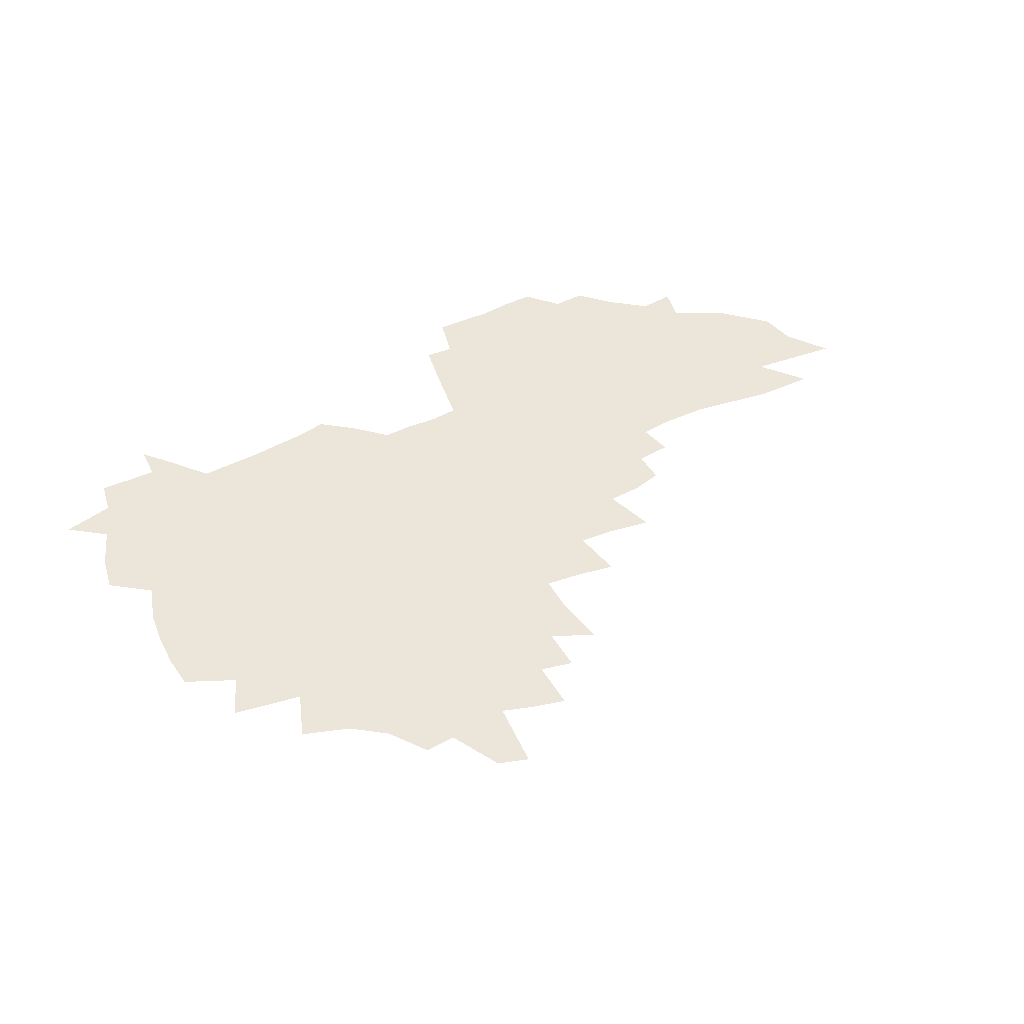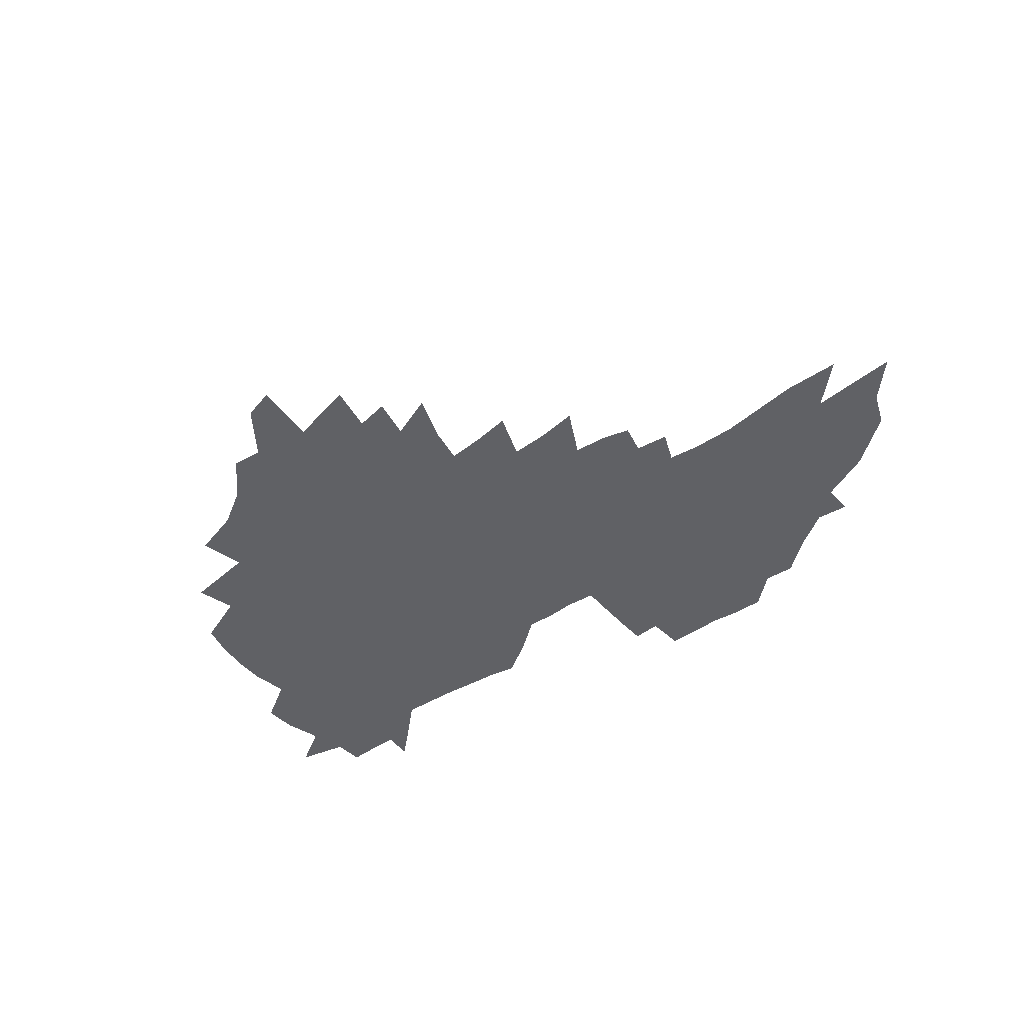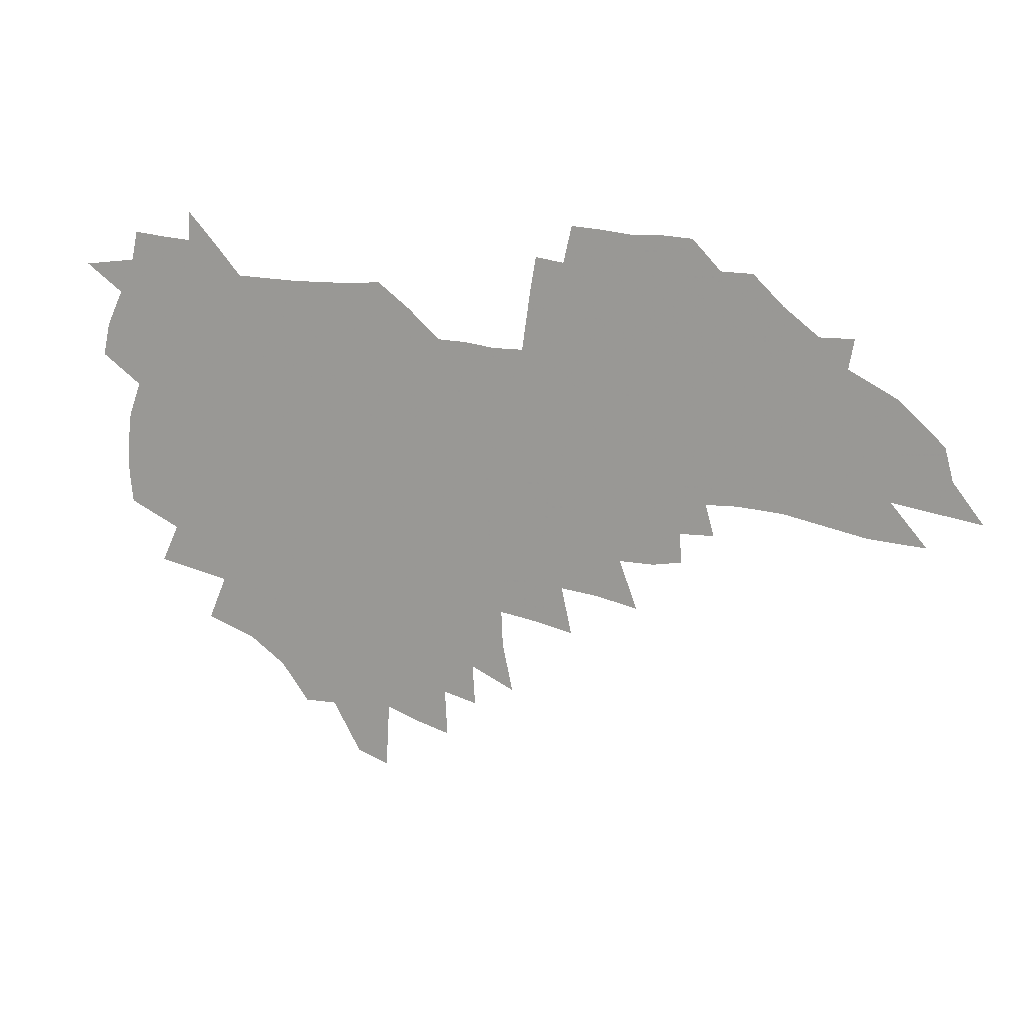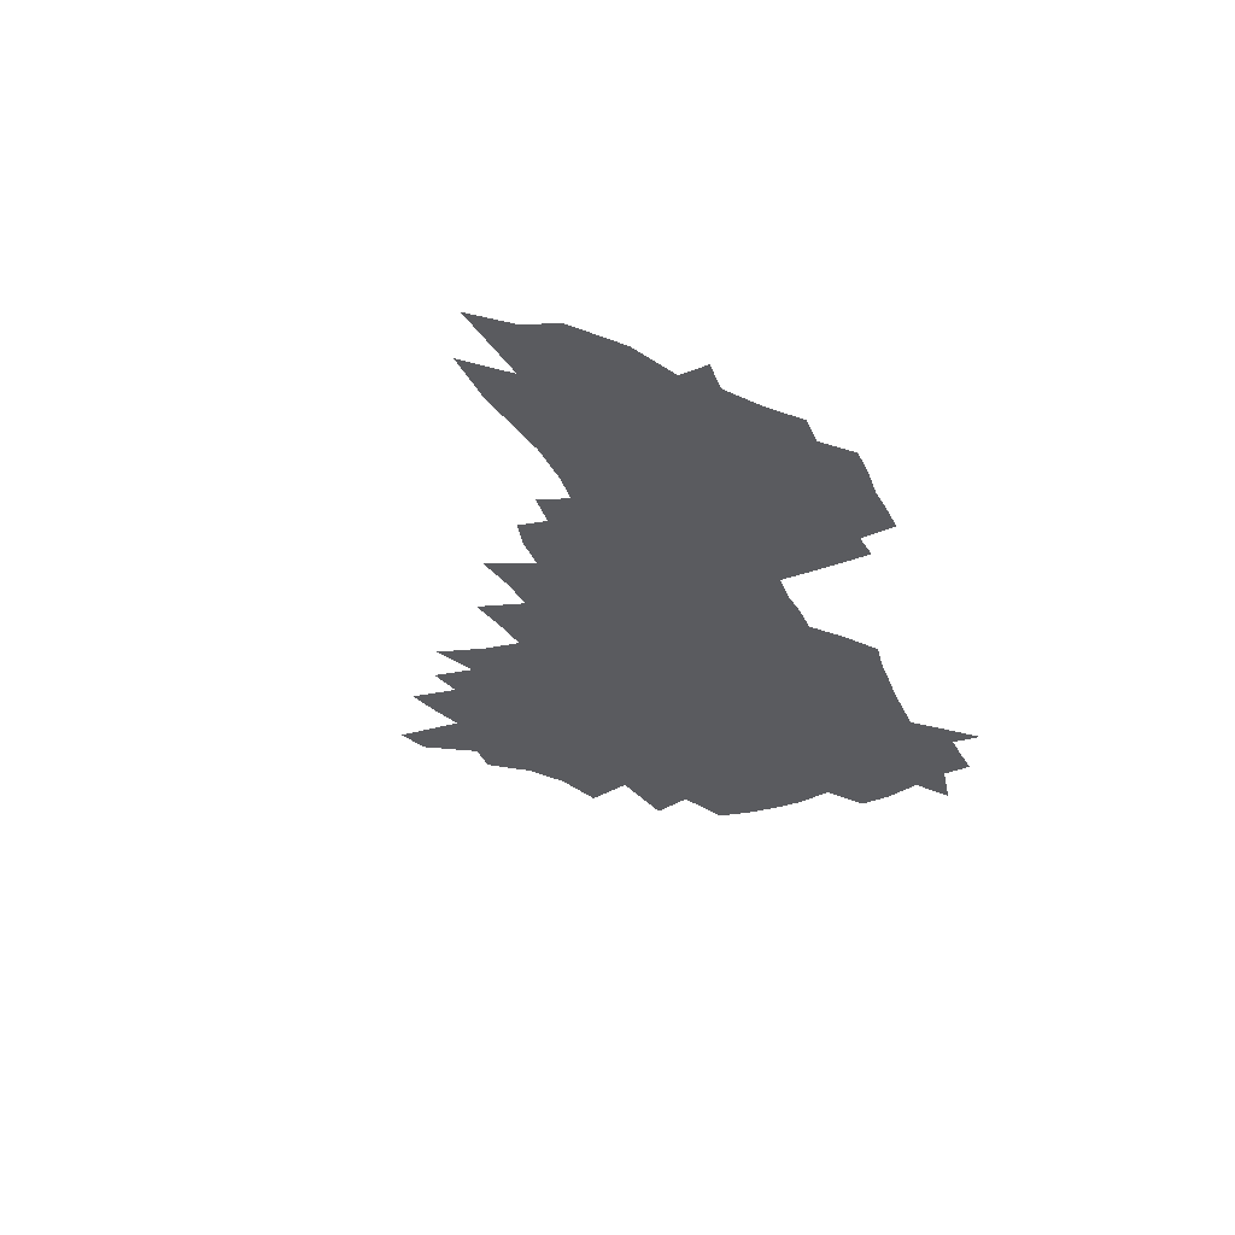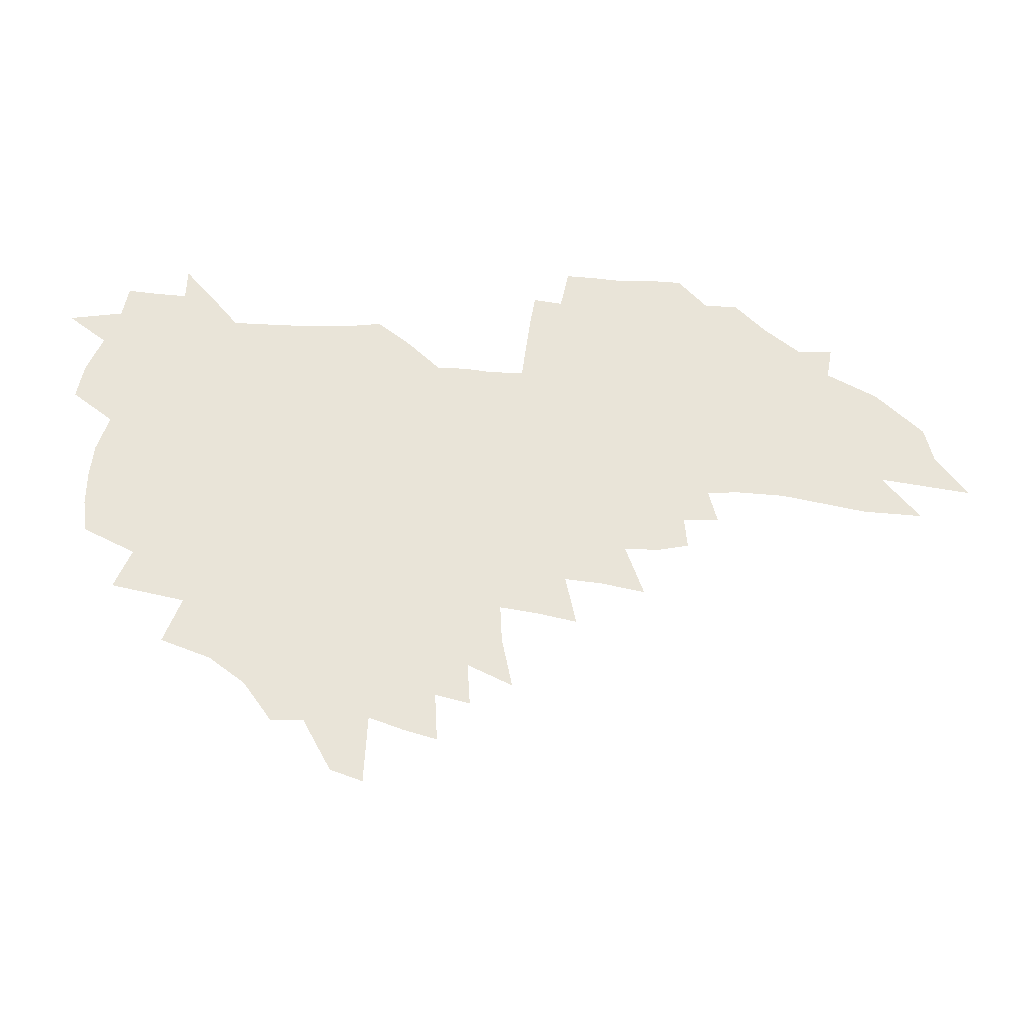
<metadata>
{"format":"obj","ext":"obj","renderer":"f3d","projection":"perspective","resolution":1024,"background":"white","views":[{"elev":55.2,"azim":-28.9,"up":"+Z"},{"elev":-48.4,"azim":31.7,"up":"+Z"},{"elev":16.1,"azim":18.1,"up":"+Y"},{"elev":-33.1,"azim":109.2,"up":"+Z"},{"elev":-29.2,"azim":-1.4,"up":"+Y"}]}
</metadata>
<code>
v 204.5 267.1 0
v 210.9 221.6 0
v 214.3 237.1 0
v 222.1 253.8 0
v 229.3 270.3 0
v 232.3 284.2 0
v 223.1 145.9 0
v 221.5 160.6 0
v 221.8 175.7 0
v 223.8 191.1 0
v 229.6 207.4 0
v 233.2 222.9 0
v 235 238 0
v 238.9 253.5 0
v 243.4 268.7 0
v 246.2 282.7 0
v 238.9 116 0
v 247 133.9 0
v 249.6 149.2 0
v 249.2 163.4 0
v 246.4 177.7 0
v 246.3 192.6 0
v 247.3 207.5 0
v 251.7 223.1 0
v 252 237.7 0
v 253.9 252.4 0
v 256.6 266.9 0
v 260.5 281.4 0
v 261.2 295.6 0
v 264.1 87.85 0
v 272.6 108.5 0
v 272.5 123.2 0
v 277.8 139.4 0
v 280.1 153.2 0
v 275 166 0
v 269.5 179.5 0
v 264.9 193.5 0
v 267 208.2 0
v 268.9 222.9 0
v 269.3 237.4 0
v 270.9 252 0
v 273 266.4 0
v 274.6 280.4 0
v 286.9 79.08 0
v 292.3 98.2 0
v 292.5 112.5 0
v 293.4 126.9 0
v 295.4 141.6 0
v 294.4 154.6 0
v 295.6 167.9 0
v 290.6 181 0
v 286.7 194.6 0
v 285.6 208.7 0
v 284 222.9 0
v 285.1 237 0
v 285.6 251.3 0
v 287.2 265.4 0
v 303.7 66.49 0
v 307.2 85.55 0
v 306.9 99.27 0
v 308.1 114.4 0
v 309.1 128.7 0
v 310.7 143.2 0
v 309.5 155.8 0
v 310.9 169.1 0
v 310.2 181.8 0
v 306 195.2 0
v 305 208.7 0
v 303.4 222.6 0
v 301.9 236.7 0
v 302.3 250.7 0
v 302.5 264.8 0
v 316.7 48.28 0
v 320.2 70.45 0
v 321.3 86.37 0
v 321.8 101 0
v 322.4 115.5 0
v 323.3 129.8 0
v 325.1 144.8 0
v 325.7 157.7 0
v 324.5 169.9 0
v 324 182.7 0
v 323.4 195.5 0
v 321.7 208.8 0
v 321.6 222.1 0
v 319.4 236.1 0
v 318.2 250.2 0
v 317.7 264.3 0
v 331.7 48.4 0
v 334.6 71.78 0
v 335.5 87.69 0
v 335.7 101.9 0
v 337.2 117.8 0
v 337.3 131.1 0
v 337.5 144.2 0
v 337.7 157.5 0
v 338.5 171 0
v 337.9 183.2 0
v 337.1 195.8 0
v 335.7 209.1 0
v 335.1 222.4 0
v 334.4 235.9 0
v 333.7 249.6 0
v 331.9 264.6 0
v 344.8 24.22 0
v 347.1 51.77 0
v 348.2 70.85 0
v 348.9 87.92 0
v 349.2 102 0
v 349.8 117.7 0
v 350 130.2 0
v 350.4 144.4 0
v 350.6 158.3 0
v 350.6 171.3 0
v 350.4 183.5 0
v 349.8 196.3 0
v 349.1 209.4 0
v 348.1 222.8 0
v 348.3 236.1 0
v 347.4 249.7 0
v 346 264.7 0
v 359.7 18.74 0
v 361.4 49.81 0
v 362.2 66.6 0
v 362.3 85.9 0
v 362.5 101.7 0
v 362.7 116.4 0
v 363 130.3 0
v 363.2 144 0
v 363.3 157.4 0
v 363.3 170.6 0
v 363 183.6 0
v 362.7 196.6 0
v 362.3 209.7 0
v 362 223 0
v 361.4 236.8 0
v 360.5 250.7 0
v 359.7 266.1 0
v 361 286 0
v 377 44.04 0
v 376.5 64.86 0
v 375.8 85.47 0
v 376.1 99.79 0
v 376.2 114.4 0
v 376.1 129.2 0
v 376.7 142.5 0
v 376.6 156.3 0
v 376.1 170.7 0
v 375.9 183.6 0
v 375.8 196.7 0
v 375.5 210 0
v 375.3 223.5 0
v 375.6 238.8 0
v 375.3 253.9 0
v 392.7 39.33 0
v 391.6 61.47 0
v 390.3 81.59 0
v 390.1 97.6 0
v 390 112.9 0
v 390 127.2 0
v 390.8 140.7 0
v 390.6 154.8 0
v 389 170.5 0
v 388.8 183.6 0
v 388.9 196.7 0
v 388.8 210.1 0
v 388.9 223.8 0
v 389.8 240.3 0
v 407.4 57.28 0
v 406.2 76.69 0
v 404.6 95.35 0
v 405.3 109.8 0
v 405.2 124.6 0
v 405.5 138.9 0
v 404.7 153.9 0
v 403.8 168.6 0
v 402.9 182.8 0
v 402.3 196.6 0
v 402.2 210 0
v 402.4 223.4 0
v 403.7 239.7 0
v 426.9 66.54 0
v 422 89.78 0
v 421.3 106.6 0
v 422.5 120.8 0
v 420.2 138.2 0
v 419.5 152.6 0
v 417.8 168.2 0
v 416.8 182.4 0
v 415.8 196.6 0
v 415.7 209.9 0
v 416.2 223.5 0
v 417.5 237.8 0
v 439.2 103.6 0
v 436.9 122 0
v 436 136.7 0
v 434 152.2 0
v 431.9 168.1 0
v 431.1 181.9 0
v 429.2 196.7 0
v 430.1 209.9 0
v 429.9 223.3 0
v 431.8 237.9 0
v 433.8 252.2 0
v 436.1 268.7 0
v 438.5 282 0
v 456.9 99.47 0
v 452 122 0
v 450.4 137.5 0
v 448.2 153 0
v 446.2 168.1 0
v 445 182.1 0
v 443.6 196.3 0
v 444.2 209.6 0
v 443.5 223 0
v 445.3 236.8 0
v 447.1 250.9 0
v 449.6 266 0
v 451.7 280 0
v 455.6 297.2 0
v 469.7 119.8 0
v 465.2 138.3 0
v 462.7 153.6 0
v 459.8 169.2 0
v 458.8 182.7 0
v 458.8 196.2 0
v 457.6 209.8 0
v 456.2 222.7 0
v 460.3 237.3 0
v 462.4 251.4 0
v 463.2 264.9 0
v 465.5 279.1 0
v 469.6 296.2 0
v 489.2 115.4 0
v 480.9 138.5 0
v 477.5 154.2 0
v 476 168.4 0
v 473.8 182.8 0
v 473.6 196.3 0
v 473.5 209.9 0
v 473.6 223.4 0
v 475.7 237.5 0
v 476.2 251 0
v 478.4 265.1 0
v 480.5 279.5 0
v 483.3 294.6 0
v 497 138.3 0
v 492.9 154.6 0
v 490.1 169.3 0
v 488.6 183 0
v 488.3 196.4 0
v 488.9 209.9 0
v 489.1 223.4 0
v 490.2 237.2 0
v 491.4 251 0
v 494.5 265.7 0
v 495.1 279.2 0
v 498.5 295 0
v 510.9 140.7 0
v 509.6 154.7 0
v 505.8 169.5 0
v 504.6 183 0
v 501.6 197 0
v 502.3 209.8 0
v 504.9 223.7 0
v 504.8 237.1 0
v 506.1 250.8 0
v 509.5 265.6 0
v 508.6 278.7 0
v 512.6 294 0
v 526 155.1 0
v 521.9 169.9 0
v 520.6 183.3 0
v 520.6 196.6 0
v 518.6 210.2 0
v 519.7 223.6 0
v 518.7 237.1 0
v 520.2 250.6 0
v 522.7 265.1 0
v 526 279.9 0
v 536.6 170.4 0
v 536 183.5 0
v 535.6 196.9 0
v 534.3 210.4 0
v 533.8 223.8 0
v 537.8 237.9 0
v 536.5 251.2 0
v 538.3 265.2 0
v 540.9 279.5 0
v 558.3 168.8 0
v 554.3 183.3 0
v 552 197 0
v 551 210.6 0
v 552.1 224.2 0
v 554.1 238.1 0
v 553.9 251.7 0
v 555.1 265.6 0
v 597.5 160.5 0
v 575.2 182.9 0
v 571.6 197.1 0
v 570 210.8 0
v 570.8 224.5 0
v 569 238.3 0
v 571.8 252.5 0
v 624.6 158.4 0
v 607.3 178.6 0
v 596.4 195.6 0
v 590 210.8 0
v 587.6 224.9 0
v 585.4 238.7 0
v 587.8 252.7 0
v 649.1 171.6 0
v 634.4 190.5 0
v 630.3 206.2 0
v 608.4 226.4 0
f 4 5 1
f 11 12 2
f 2 12 3
f 12 13 3
f 3 13 4
f 13 14 4
f 4 14 5
f 14 15 5
f 5 15 6
f 15 16 6
f 18 19 7
f 7 19 8
f 19 20 8
f 8 20 9
f 20 21 9
f 9 21 10
f 21 22 10
f 10 22 11
f 22 23 11
f 11 23 12
f 23 24 12
f 12 24 13
f 24 25 13
f 13 25 14
f 25 26 14
f 14 26 15
f 26 27 15
f 15 27 16
f 27 28 16
f 31 32 17
f 17 32 18
f 32 33 18
f 18 33 19
f 33 34 19
f 19 34 20
f 34 35 20
f 20 35 21
f 35 36 21
f 21 36 22
f 36 37 22
f 22 37 23
f 37 38 23
f 23 38 24
f 38 39 24
f 24 39 25
f 39 40 25
f 25 40 26
f 40 41 26
f 26 41 27
f 41 42 27
f 27 42 28
f 42 43 28
f 28 43 29
f 44 45 30
f 30 45 31
f 45 46 31
f 31 46 32
f 46 47 32
f 32 47 33
f 47 48 33
f 33 48 34
f 48 49 34
f 34 49 35
f 49 50 35
f 35 50 36
f 50 51 36
f 36 51 37
f 51 52 37
f 37 52 38
f 52 53 38
f 38 53 39
f 53 54 39
f 39 54 40
f 54 55 40
f 40 55 41
f 55 56 41
f 41 56 42
f 56 57 42
f 42 57 43
f 58 59 44
f 44 59 45
f 59 60 45
f 45 60 46
f 60 61 46
f 46 61 47
f 61 62 47
f 47 62 48
f 62 63 48
f 48 63 49
f 63 64 49
f 49 64 50
f 64 65 50
f 50 65 51
f 65 66 51
f 51 66 52
f 66 67 52
f 52 67 53
f 67 68 53
f 53 68 54
f 68 69 54
f 54 69 55
f 69 70 55
f 55 70 56
f 70 71 56
f 56 71 57
f 71 72 57
f 73 74 58
f 58 74 59
f 74 75 59
f 59 75 60
f 75 76 60
f 60 76 61
f 76 77 61
f 61 77 62
f 77 78 62
f 62 78 63
f 78 79 63
f 63 79 64
f 79 80 64
f 64 80 65
f 80 81 65
f 65 81 66
f 81 82 66
f 66 82 67
f 82 83 67
f 67 83 68
f 83 84 68
f 68 84 69
f 84 85 69
f 69 85 70
f 85 86 70
f 70 86 71
f 86 87 71
f 71 87 72
f 87 88 72
f 73 89 74
f 89 90 74
f 74 90 75
f 90 91 75
f 75 91 76
f 91 92 76
f 76 92 77
f 92 93 77
f 77 93 78
f 93 94 78
f 78 94 79
f 94 95 79
f 79 95 80
f 95 96 80
f 80 96 81
f 96 97 81
f 81 97 82
f 97 98 82
f 82 98 83
f 98 99 83
f 83 99 84
f 99 100 84
f 84 100 85
f 100 101 85
f 85 101 86
f 101 102 86
f 86 102 87
f 102 103 87
f 87 103 88
f 103 104 88
f 105 106 89
f 89 106 90
f 106 107 90
f 90 107 91
f 107 108 91
f 91 108 92
f 108 109 92
f 92 109 93
f 109 110 93
f 93 110 94
f 110 111 94
f 94 111 95
f 111 112 95
f 95 112 96
f 112 113 96
f 96 113 97
f 113 114 97
f 97 114 98
f 114 115 98
f 98 115 99
f 115 116 99
f 99 116 100
f 116 117 100
f 100 117 101
f 117 118 101
f 101 118 102
f 118 119 102
f 102 119 103
f 119 120 103
f 103 120 104
f 120 121 104
f 105 122 106
f 122 123 106
f 106 123 107
f 123 124 107
f 107 124 108
f 124 125 108
f 108 125 109
f 125 126 109
f 109 126 110
f 126 127 110
f 110 127 111
f 127 128 111
f 111 128 112
f 128 129 112
f 112 129 113
f 129 130 113
f 113 130 114
f 130 131 114
f 114 131 115
f 131 132 115
f 115 132 116
f 132 133 116
f 116 133 117
f 133 134 117
f 117 134 118
f 134 135 118
f 118 135 119
f 135 136 119
f 119 136 120
f 136 137 120
f 120 137 121
f 137 138 121
f 123 140 124
f 140 141 124
f 124 141 125
f 141 142 125
f 125 142 126
f 142 143 126
f 126 143 127
f 143 144 127
f 127 144 128
f 144 145 128
f 128 145 129
f 145 146 129
f 129 146 130
f 146 147 130
f 130 147 131
f 147 148 131
f 131 148 132
f 148 149 132
f 132 149 133
f 149 150 133
f 133 150 134
f 150 151 134
f 134 151 135
f 151 152 135
f 135 152 136
f 152 153 136
f 136 153 137
f 153 154 137
f 137 154 138
f 140 155 141
f 155 156 141
f 141 156 142
f 156 157 142
f 142 157 143
f 157 158 143
f 143 158 144
f 158 159 144
f 144 159 145
f 159 160 145
f 145 160 146
f 160 161 146
f 146 161 147
f 161 162 147
f 147 162 148
f 162 163 148
f 148 163 149
f 163 164 149
f 149 164 150
f 164 165 150
f 150 165 151
f 165 166 151
f 151 166 152
f 166 167 152
f 152 167 153
f 167 168 153
f 153 168 154
f 156 169 157
f 169 170 157
f 157 170 158
f 170 171 158
f 158 171 159
f 171 172 159
f 159 172 160
f 172 173 160
f 160 173 161
f 173 174 161
f 161 174 162
f 174 175 162
f 162 175 163
f 175 176 163
f 163 176 164
f 176 177 164
f 164 177 165
f 177 178 165
f 165 178 166
f 178 179 166
f 166 179 167
f 179 180 167
f 167 180 168
f 180 181 168
f 170 182 171
f 182 183 171
f 171 183 172
f 183 184 172
f 172 184 173
f 184 185 173
f 173 185 174
f 185 186 174
f 174 186 175
f 186 187 175
f 175 187 176
f 187 188 176
f 176 188 177
f 188 189 177
f 177 189 178
f 189 190 178
f 178 190 179
f 190 191 179
f 179 191 180
f 191 192 180
f 180 192 181
f 192 193 181
f 184 194 185
f 194 195 185
f 185 195 186
f 195 196 186
f 186 196 187
f 196 197 187
f 187 197 188
f 197 198 188
f 188 198 189
f 198 199 189
f 189 199 190
f 199 200 190
f 190 200 191
f 200 201 191
f 191 201 192
f 201 202 192
f 192 202 193
f 202 203 193
f 194 207 195
f 207 208 195
f 195 208 196
f 208 209 196
f 196 209 197
f 209 210 197
f 197 210 198
f 210 211 198
f 198 211 199
f 211 212 199
f 199 212 200
f 212 213 200
f 200 213 201
f 213 214 201
f 201 214 202
f 214 215 202
f 202 215 203
f 215 216 203
f 203 216 204
f 216 217 204
f 204 217 205
f 217 218 205
f 205 218 206
f 218 219 206
f 208 221 209
f 221 222 209
f 209 222 210
f 222 223 210
f 210 223 211
f 223 224 211
f 211 224 212
f 224 225 212
f 212 225 213
f 225 226 213
f 213 226 214
f 226 227 214
f 214 227 215
f 227 228 215
f 215 228 216
f 228 229 216
f 216 229 217
f 229 230 217
f 217 230 218
f 230 231 218
f 218 231 219
f 231 232 219
f 219 232 220
f 232 233 220
f 221 234 222
f 234 235 222
f 222 235 223
f 235 236 223
f 223 236 224
f 236 237 224
f 224 237 225
f 237 238 225
f 225 238 226
f 238 239 226
f 226 239 227
f 239 240 227
f 227 240 228
f 240 241 228
f 228 241 229
f 241 242 229
f 229 242 230
f 242 243 230
f 230 243 231
f 243 244 231
f 231 244 232
f 244 245 232
f 232 245 233
f 245 246 233
f 235 247 236
f 247 248 236
f 236 248 237
f 248 249 237
f 237 249 238
f 249 250 238
f 238 250 239
f 250 251 239
f 239 251 240
f 251 252 240
f 240 252 241
f 252 253 241
f 241 253 242
f 253 254 242
f 242 254 243
f 254 255 243
f 243 255 244
f 255 256 244
f 244 256 245
f 256 257 245
f 245 257 246
f 257 258 246
f 247 259 248
f 259 260 248
f 248 260 249
f 260 261 249
f 249 261 250
f 261 262 250
f 250 262 251
f 262 263 251
f 251 263 252
f 263 264 252
f 252 264 253
f 264 265 253
f 253 265 254
f 265 266 254
f 254 266 255
f 266 267 255
f 255 267 256
f 267 268 256
f 256 268 257
f 268 269 257
f 257 269 258
f 269 270 258
f 260 271 261
f 271 272 261
f 261 272 262
f 272 273 262
f 262 273 263
f 273 274 263
f 263 274 264
f 274 275 264
f 264 275 265
f 275 276 265
f 265 276 266
f 276 277 266
f 266 277 267
f 277 278 267
f 267 278 268
f 278 279 268
f 268 279 269
f 279 280 269
f 269 280 270
f 272 281 273
f 281 282 273
f 273 282 274
f 282 283 274
f 274 283 275
f 283 284 275
f 275 284 276
f 284 285 276
f 276 285 277
f 285 286 277
f 277 286 278
f 286 287 278
f 278 287 279
f 287 288 279
f 279 288 280
f 288 289 280
f 281 290 282
f 290 291 282
f 282 291 283
f 291 292 283
f 283 292 284
f 292 293 284
f 284 293 285
f 293 294 285
f 285 294 286
f 294 295 286
f 286 295 287
f 295 296 287
f 287 296 288
f 296 297 288
f 288 297 289
f 290 298 291
f 298 299 291
f 291 299 292
f 299 300 292
f 292 300 293
f 300 301 293
f 293 301 294
f 301 302 294
f 294 302 295
f 302 303 295
f 295 303 296
f 303 304 296
f 296 304 297
f 298 305 299
f 305 306 299
f 299 306 300
f 306 307 300
f 300 307 301
f 307 308 301
f 301 308 302
f 308 309 302
f 302 309 303
f 309 310 303
f 303 310 304
f 310 311 304
f 306 312 307
f 312 313 307
f 307 313 308
f 313 314 308
f 308 314 309
f 314 315 309
f 309 315 310

</code>
